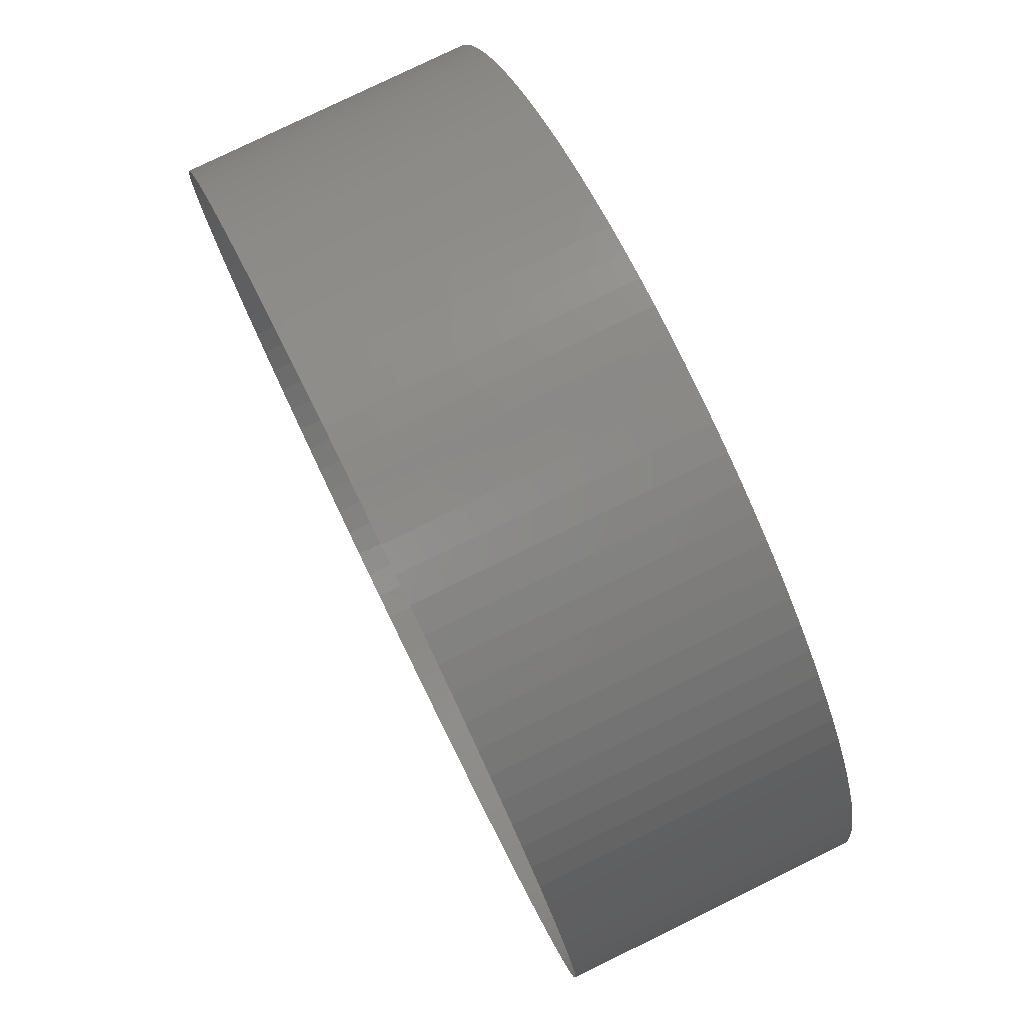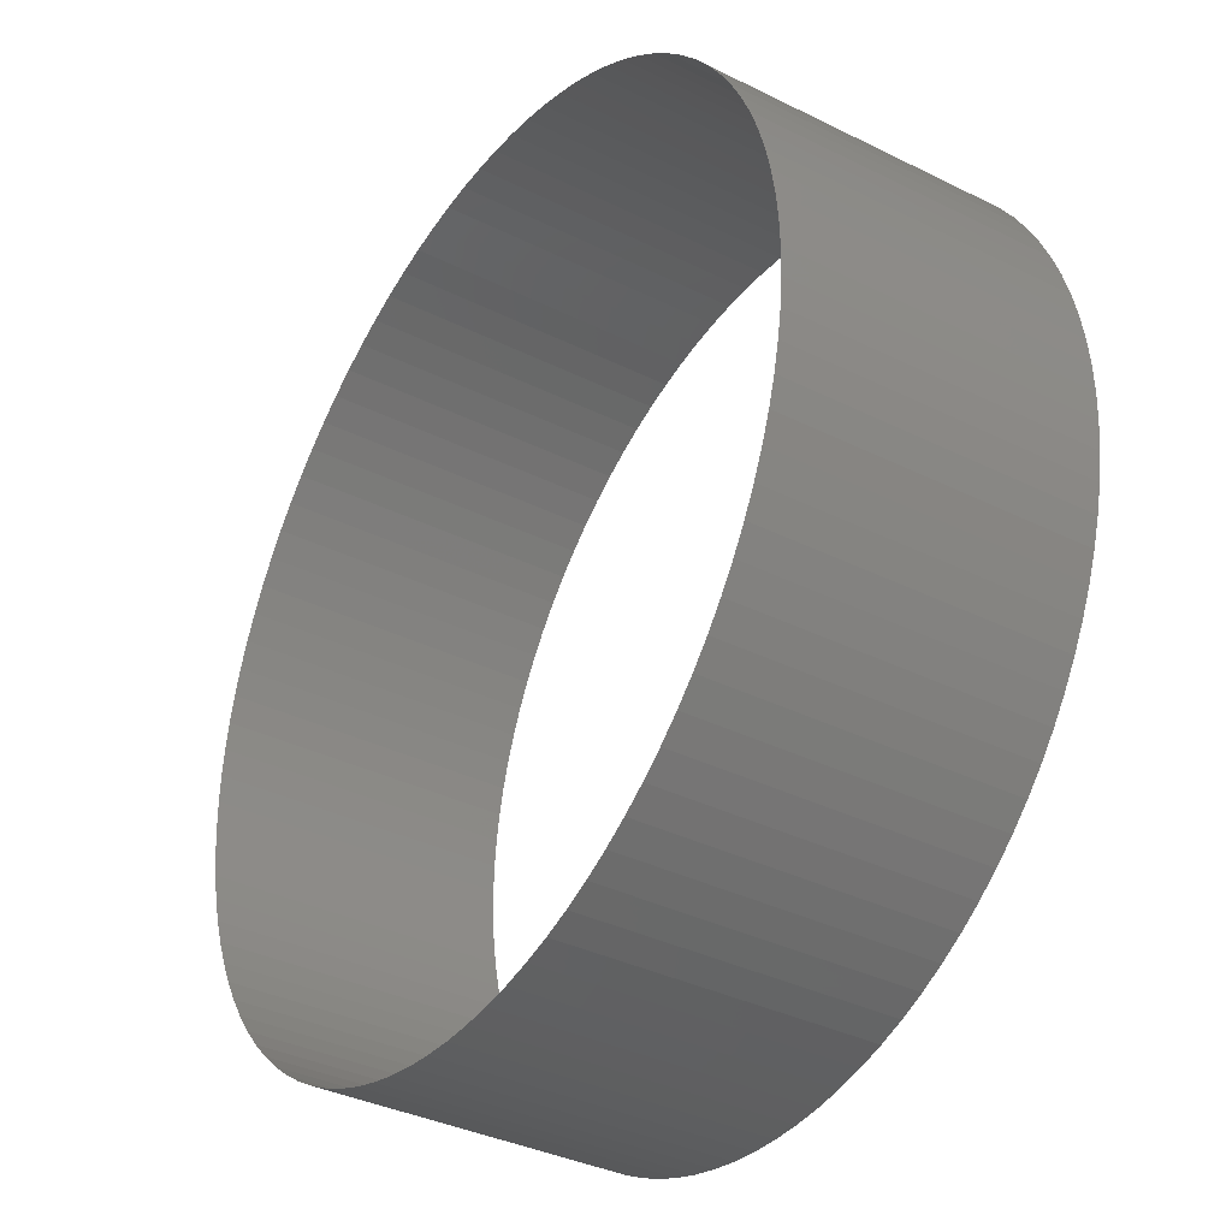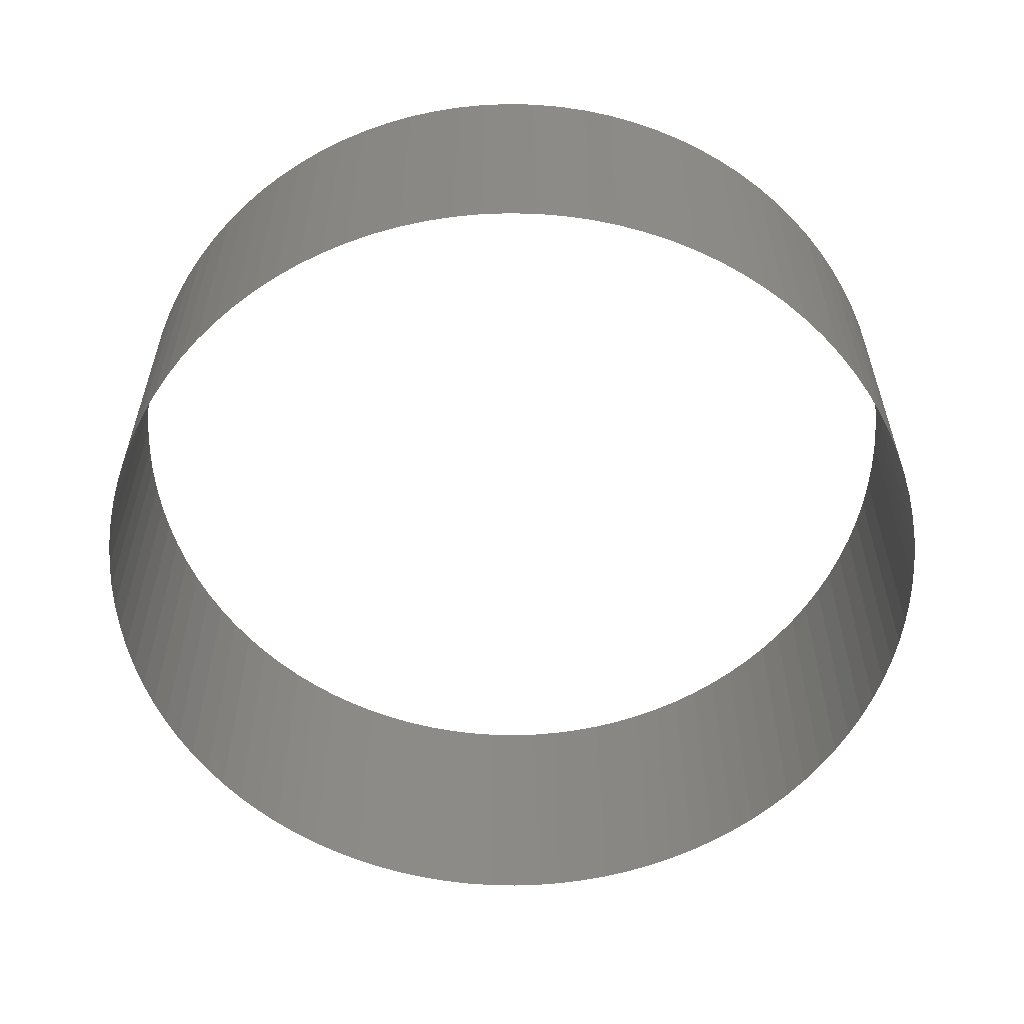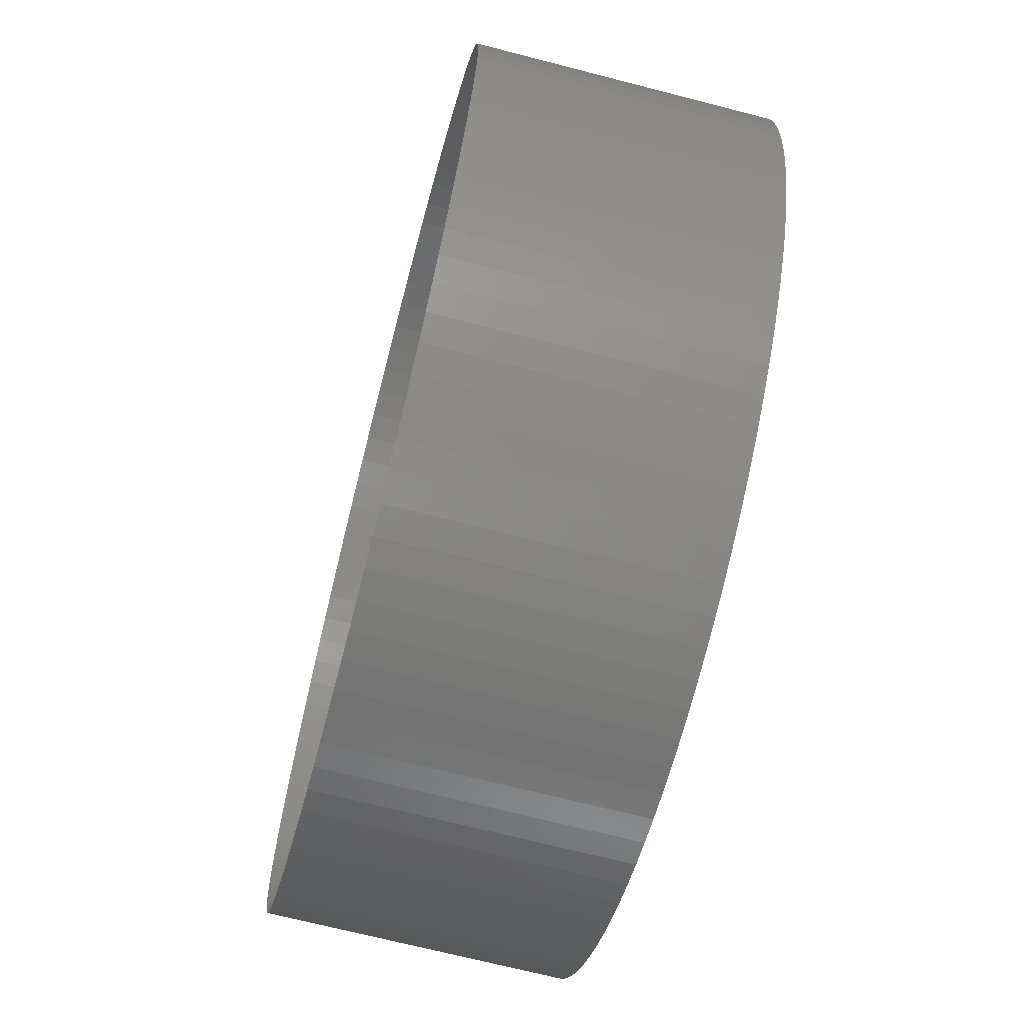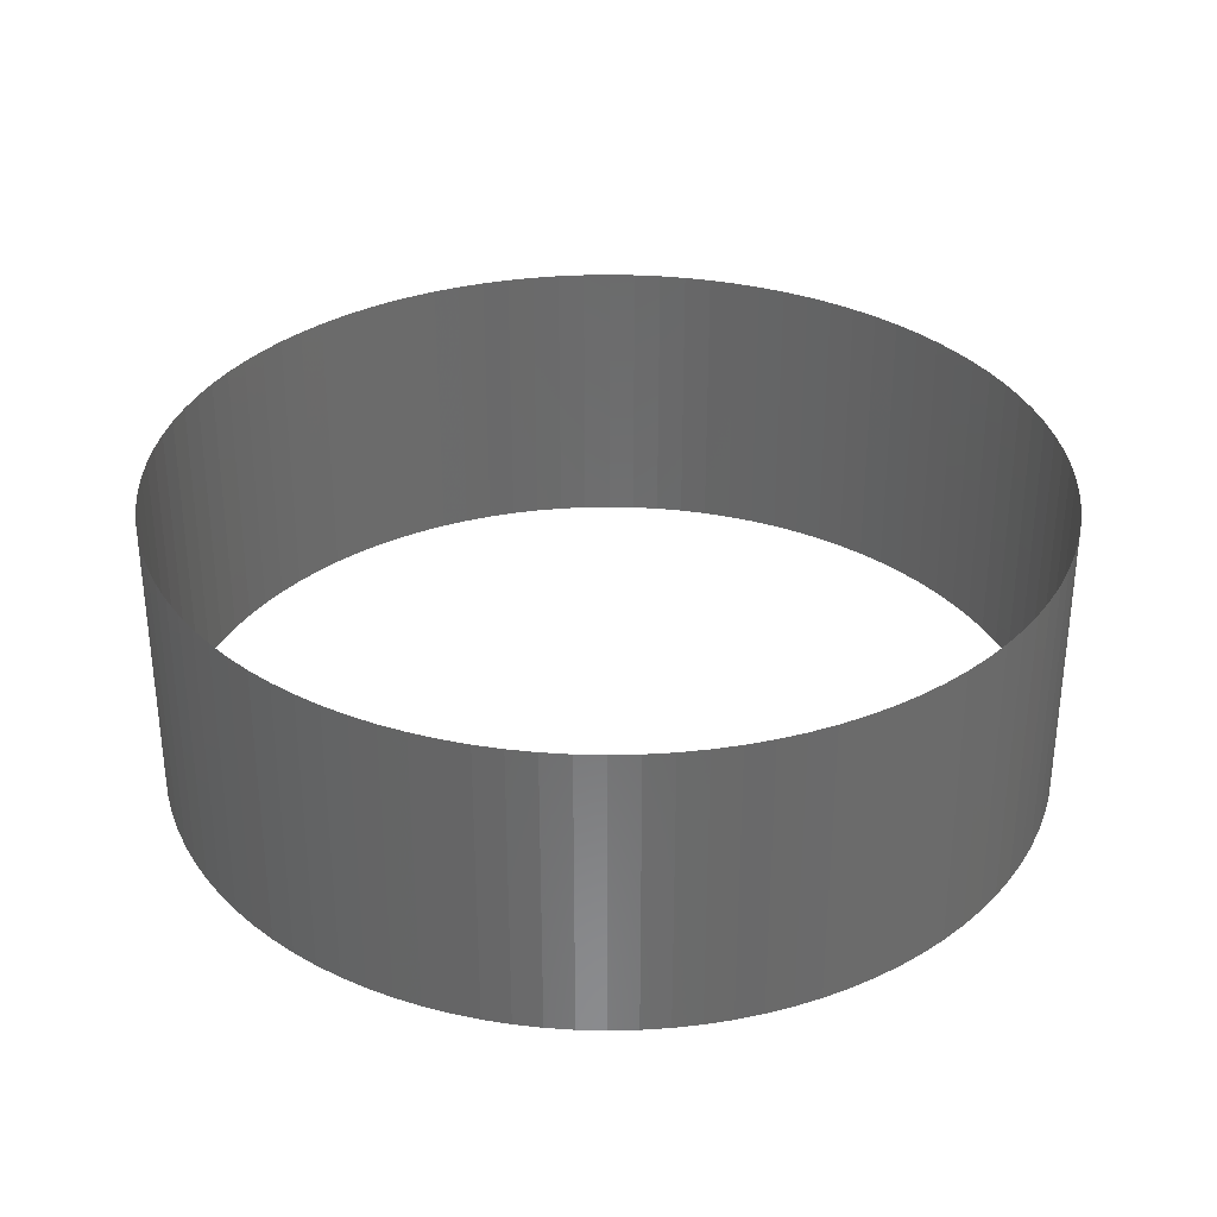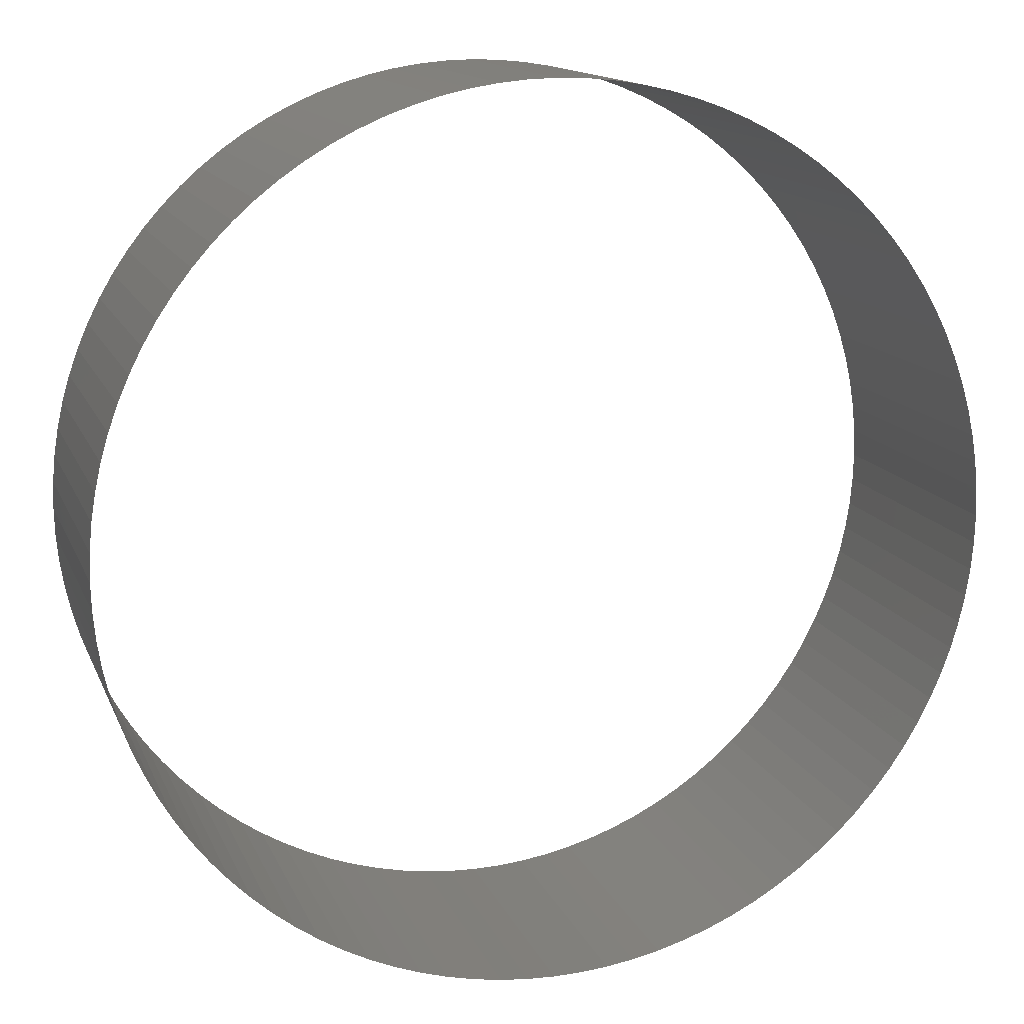
<metadata>
{"format":"stl","ext":"stl","renderer":"f3d","projection":"perspective","resolution":1024,"background":"white","views":[{"elev":78.8,"azim":64.0,"up":"+Y"},{"elev":-36.0,"azim":-123.1,"up":"+Y"},{"elev":-58.0,"azim":-143.6,"up":"+Z"},{"elev":-69.0,"azim":-104.5,"up":"+Y"},{"elev":33.0,"azim":3.7,"up":"+Z"},{"elev":13.8,"azim":-16.6,"up":"+Y"}]}
</metadata>
<code>
# stl→obj: 200 verts, 200 faces
v 1.5 0 0
v 1.497 0.09419 0
v 1.5 0 1
v 1.497 0.09419 1
v 1.488 0.188 0
v 1.488 0.188 1
v 1.473 0.2811 0
v 1.473 0.2811 1
v 1.453 0.373 0
v 1.453 0.373 1
v 1.427 0.4635 0
v 1.427 0.4635 1
v 1.395 0.5522 0
v 1.395 0.5522 1
v 1.357 0.6387 0
v 1.357 0.6387 1
v 1.314 0.7226 0
v 1.314 0.7226 1
v 1.266 0.8037 0
v 1.266 0.8037 1
v 1.214 0.8817 0
v 1.214 0.8817 1
v 1.156 0.9561 0
v 1.156 0.9561 1
v 1.093 1.027 0
v 1.093 1.027 1
v 1.027 1.093 0
v 1.027 1.093 1
v 0.9561 1.156 0
v 0.9561 1.156 1
v 0.8817 1.214 0
v 0.8817 1.214 1
v 0.8037 1.266 0
v 0.8037 1.266 1
v 0.7226 1.314 0
v 0.7226 1.314 1
v 0.6387 1.357 0
v 0.6387 1.357 1
v 0.5522 1.395 0
v 0.5522 1.395 1
v 0.4635 1.427 0
v 0.4635 1.427 1
v 0.373 1.453 0
v 0.373 1.453 1
v 0.2811 1.473 0
v 0.2811 1.473 1
v 0.188 1.488 0
v 0.188 1.488 1
v 0.09419 1.497 0
v 0.09419 1.497 1
v -2.412e-16 1.5 0
v -2.412e-16 1.5 1
v -0.09419 1.497 0
v -0.09419 1.497 1
v -0.188 1.488 0
v -0.188 1.488 1
v -0.2811 1.473 0
v -0.2811 1.473 1
v -0.373 1.453 0
v -0.373 1.453 1
v -0.4635 1.427 0
v -0.4635 1.427 1
v -0.5522 1.395 0
v -0.5522 1.395 1
v -0.6387 1.357 0
v -0.6387 1.357 1
v -0.7226 1.314 0
v -0.7226 1.314 1
v -0.8037 1.266 0
v -0.8037 1.266 1
v -0.8817 1.214 0
v -0.8817 1.214 1
v -0.9561 1.156 0
v -0.9561 1.156 1
v -1.027 1.093 0
v -1.027 1.093 1
v -1.093 1.027 0
v -1.093 1.027 1
v -1.156 0.9561 0
v -1.156 0.9561 1
v -1.214 0.8817 0
v -1.214 0.8817 1
v -1.266 0.8037 0
v -1.266 0.8037 1
v -1.314 0.7226 0
v -1.314 0.7226 1
v -1.357 0.6387 0
v -1.357 0.6387 1
v -1.395 0.5522 0
v -1.395 0.5522 1
v -1.427 0.4635 0
v -1.427 0.4635 1
v -1.453 0.373 0
v -1.453 0.373 1
v -1.473 0.2811 0
v -1.473 0.2811 1
v -1.488 0.188 0
v -1.488 0.188 1
v -1.497 0.09419 0
v -1.497 0.09419 1
v -1.5 -4.824e-16 0
v -1.5 -4.824e-16 1
v -1.497 -0.09419 0
v -1.497 -0.09419 1
v -1.488 -0.188 0
v -1.488 -0.188 1
v -1.473 -0.2811 0
v -1.473 -0.2811 1
v -1.453 -0.373 0
v -1.453 -0.373 1
v -1.427 -0.4635 0
v -1.427 -0.4635 1
v -1.395 -0.5522 0
v -1.395 -0.5522 1
v -1.357 -0.6387 0
v -1.357 -0.6387 1
v -1.314 -0.7226 0
v -1.314 -0.7226 1
v -1.266 -0.8037 0
v -1.266 -0.8037 1
v -1.214 -0.8817 0
v -1.214 -0.8817 1
v -1.156 -0.9561 0
v -1.156 -0.9561 1
v -1.093 -1.027 0
v -1.093 -1.027 1
v -1.027 -1.093 0
v -1.027 -1.093 1
v -0.9561 -1.156 0
v -0.9561 -1.156 1
v -0.8817 -1.214 0
v -0.8817 -1.214 1
v -0.8037 -1.266 0
v -0.8037 -1.266 1
v -0.7226 -1.314 0
v -0.7226 -1.314 1
v -0.6387 -1.357 0
v -0.6387 -1.357 1
v -0.5522 -1.395 0
v -0.5522 -1.395 1
v -0.4635 -1.427 0
v -0.4635 -1.427 1
v -0.373 -1.453 0
v -0.373 -1.453 1
v -0.2811 -1.473 0
v -0.2811 -1.473 1
v -0.188 -1.488 0
v -0.188 -1.488 1
v -0.09419 -1.497 0
v -0.09419 -1.497 1
v -2.755e-16 -1.5 0
v -2.755e-16 -1.5 1
v 0.09419 -1.497 0
v 0.09419 -1.497 1
v 0.188 -1.488 0
v 0.188 -1.488 1
v 0.2811 -1.473 0
v 0.2811 -1.473 1
v 0.373 -1.453 0
v 0.373 -1.453 1
v 0.4635 -1.427 0
v 0.4635 -1.427 1
v 0.5522 -1.395 0
v 0.5522 -1.395 1
v 0.6387 -1.357 0
v 0.6387 -1.357 1
v 0.7226 -1.314 0
v 0.7226 -1.314 1
v 0.8037 -1.266 0
v 0.8037 -1.266 1
v 0.8817 -1.214 0
v 0.8817 -1.214 1
v 0.9561 -1.156 0
v 0.9561 -1.156 1
v 1.027 -1.093 0
v 1.027 -1.093 1
v 1.093 -1.027 0
v 1.093 -1.027 1
v 1.156 -0.9561 0
v 1.156 -0.9561 1
v 1.214 -0.8817 0
v 1.214 -0.8817 1
v 1.266 -0.8037 0
v 1.266 -0.8037 1
v 1.314 -0.7226 0
v 1.314 -0.7226 1
v 1.357 -0.6387 0
v 1.357 -0.6387 1
v 1.395 -0.5522 0
v 1.395 -0.5522 1
v 1.427 -0.4635 0
v 1.427 -0.4635 1
v 1.453 -0.373 0
v 1.453 -0.373 1
v 1.473 -0.2811 0
v 1.473 -0.2811 1
v 1.488 -0.188 0
v 1.488 -0.188 1
v 1.497 -0.09419 0
v 1.497 -0.09419 1
f 1 2 3
f 3 2 4
f 2 5 4
f 4 5 6
f 5 7 6
f 6 7 8
f 7 9 8
f 8 9 10
f 9 11 10
f 10 11 12
f 11 13 12
f 12 13 14
f 13 15 14
f 14 15 16
f 15 17 16
f 16 17 18
f 17 19 18
f 18 19 20
f 19 21 20
f 20 21 22
f 21 23 22
f 22 23 24
f 23 25 24
f 24 25 26
f 25 27 26
f 26 27 28
f 27 29 28
f 28 29 30
f 29 31 30
f 30 31 32
f 31 33 32
f 32 33 34
f 33 35 34
f 34 35 36
f 35 37 36
f 36 37 38
f 37 39 38
f 38 39 40
f 39 41 40
f 40 41 42
f 41 43 42
f 42 43 44
f 43 45 44
f 44 45 46
f 45 47 46
f 46 47 48
f 47 49 48
f 48 49 50
f 49 51 50
f 50 51 52
f 51 53 52
f 52 53 54
f 53 55 54
f 54 55 56
f 55 57 56
f 56 57 58
f 57 59 58
f 58 59 60
f 59 61 60
f 60 61 62
f 61 63 62
f 62 63 64
f 63 65 64
f 64 65 66
f 65 67 66
f 66 67 68
f 67 69 68
f 68 69 70
f 69 71 70
f 70 71 72
f 71 73 72
f 72 73 74
f 73 75 74
f 74 75 76
f 75 77 76
f 76 77 78
f 77 79 78
f 78 79 80
f 79 81 80
f 80 81 82
f 81 83 82
f 82 83 84
f 83 85 84
f 84 85 86
f 85 87 86
f 86 87 88
f 87 89 88
f 88 89 90
f 89 91 90
f 90 91 92
f 91 93 92
f 92 93 94
f 93 95 94
f 94 95 96
f 95 97 96
f 96 97 98
f 97 99 98
f 98 99 100
f 99 101 100
f 100 101 102
f 101 103 102
f 102 103 104
f 103 105 104
f 104 105 106
f 105 107 106
f 106 107 108
f 107 109 108
f 108 109 110
f 109 111 110
f 110 111 112
f 111 113 112
f 112 113 114
f 113 115 114
f 114 115 116
f 115 117 116
f 116 117 118
f 117 119 118
f 118 119 120
f 119 121 120
f 120 121 122
f 121 123 122
f 122 123 124
f 123 125 124
f 124 125 126
f 125 127 126
f 126 127 128
f 127 129 128
f 128 129 130
f 129 131 130
f 130 131 132
f 131 133 132
f 132 133 134
f 133 135 134
f 134 135 136
f 135 137 136
f 136 137 138
f 137 139 138
f 138 139 140
f 139 141 140
f 140 141 142
f 141 143 142
f 142 143 144
f 143 145 144
f 144 145 146
f 145 147 146
f 146 147 148
f 147 149 148
f 148 149 150
f 149 151 150
f 150 151 152
f 151 153 152
f 152 153 154
f 153 155 154
f 154 155 156
f 155 157 156
f 156 157 158
f 157 159 158
f 158 159 160
f 159 161 160
f 160 161 162
f 161 163 162
f 162 163 164
f 163 165 164
f 164 165 166
f 165 167 166
f 166 167 168
f 167 169 168
f 168 169 170
f 169 171 170
f 170 171 172
f 171 173 172
f 172 173 174
f 173 175 174
f 174 175 176
f 175 177 176
f 176 177 178
f 177 179 178
f 178 179 180
f 179 181 180
f 180 181 182
f 181 183 182
f 182 183 184
f 183 185 184
f 184 185 186
f 185 187 186
f 186 187 188
f 187 189 188
f 188 189 190
f 189 191 190
f 190 191 192
f 191 193 192
f 192 193 194
f 193 195 194
f 194 195 196
f 195 197 196
f 196 197 198
f 197 199 198
f 198 199 200
f 199 1 200
f 200 1 3

</code>
